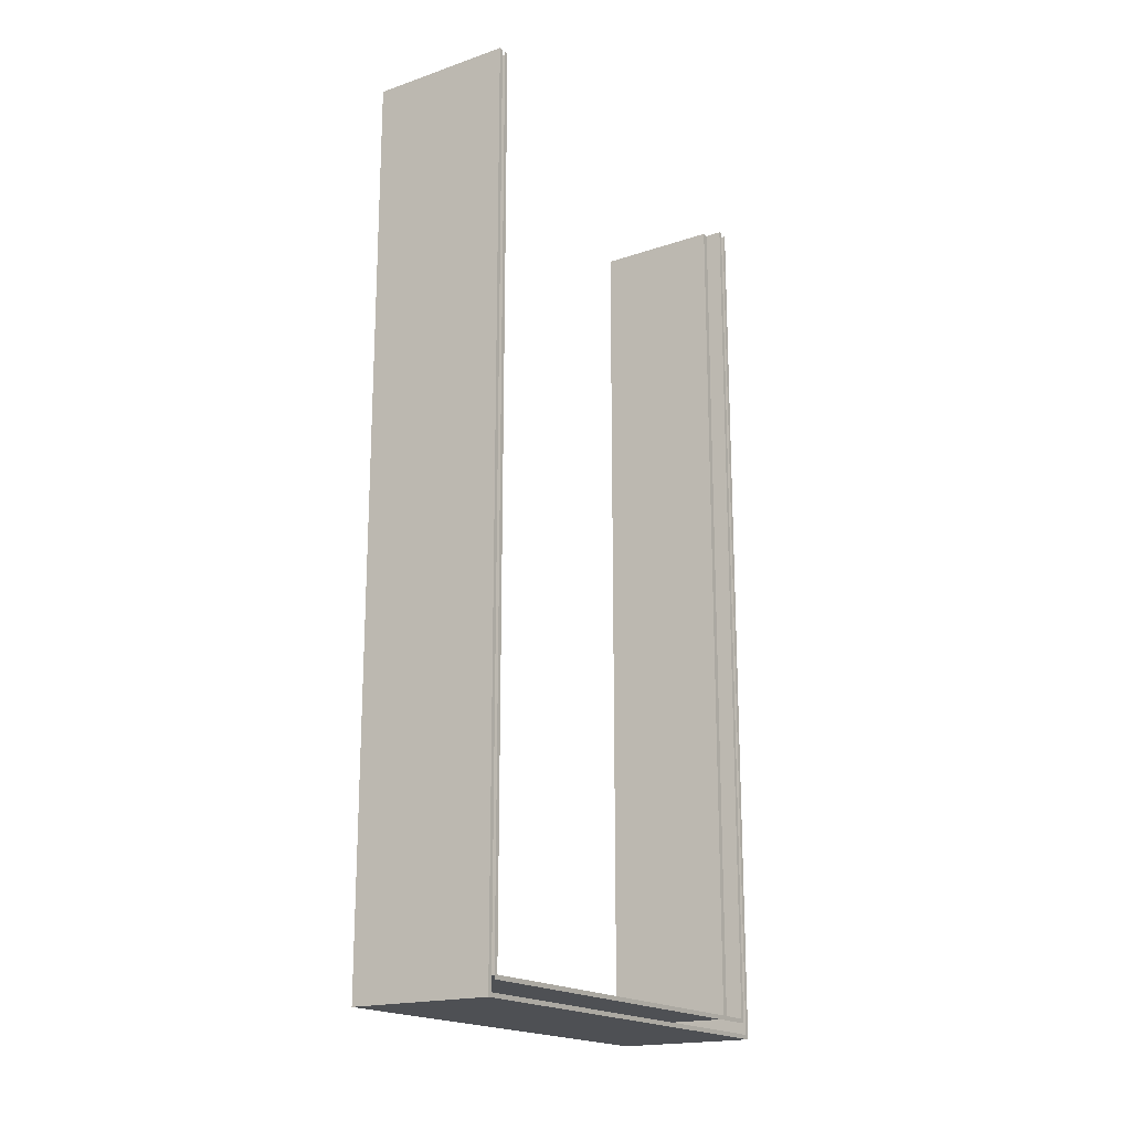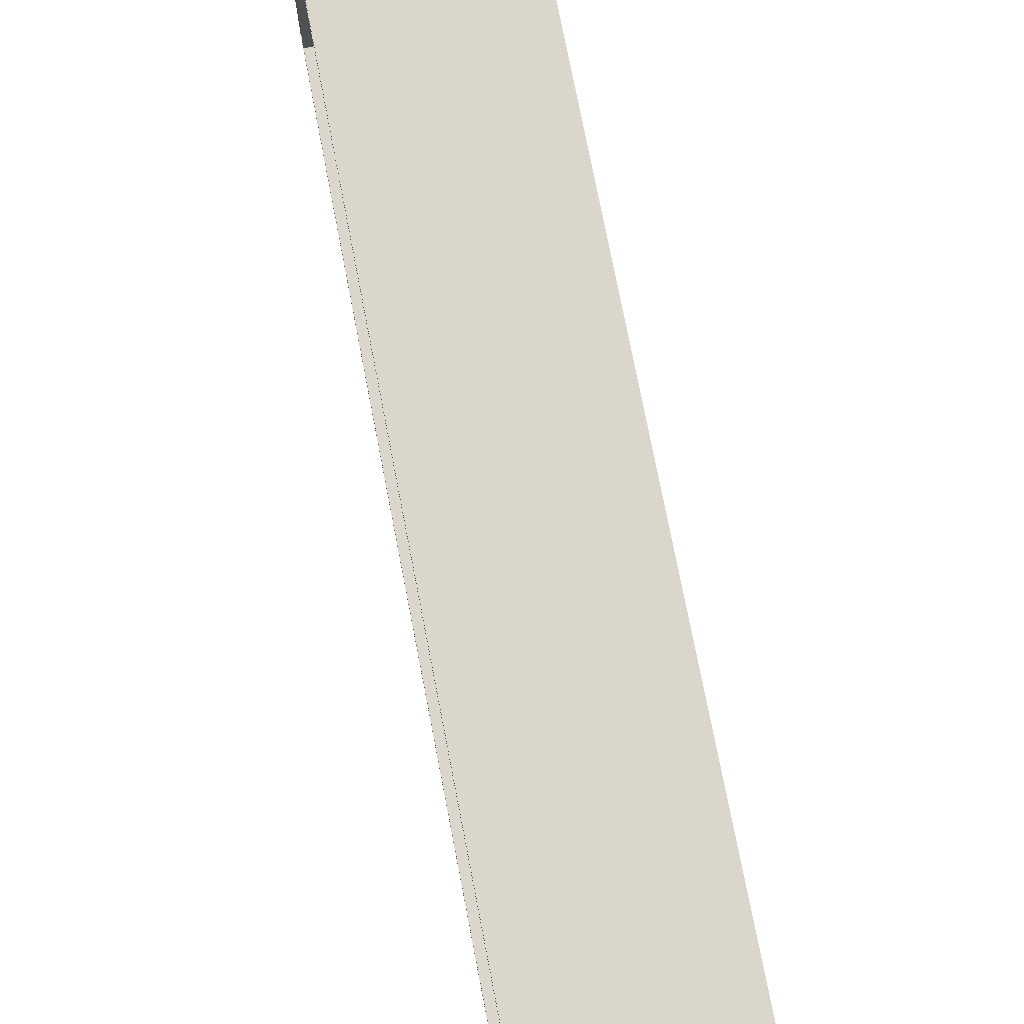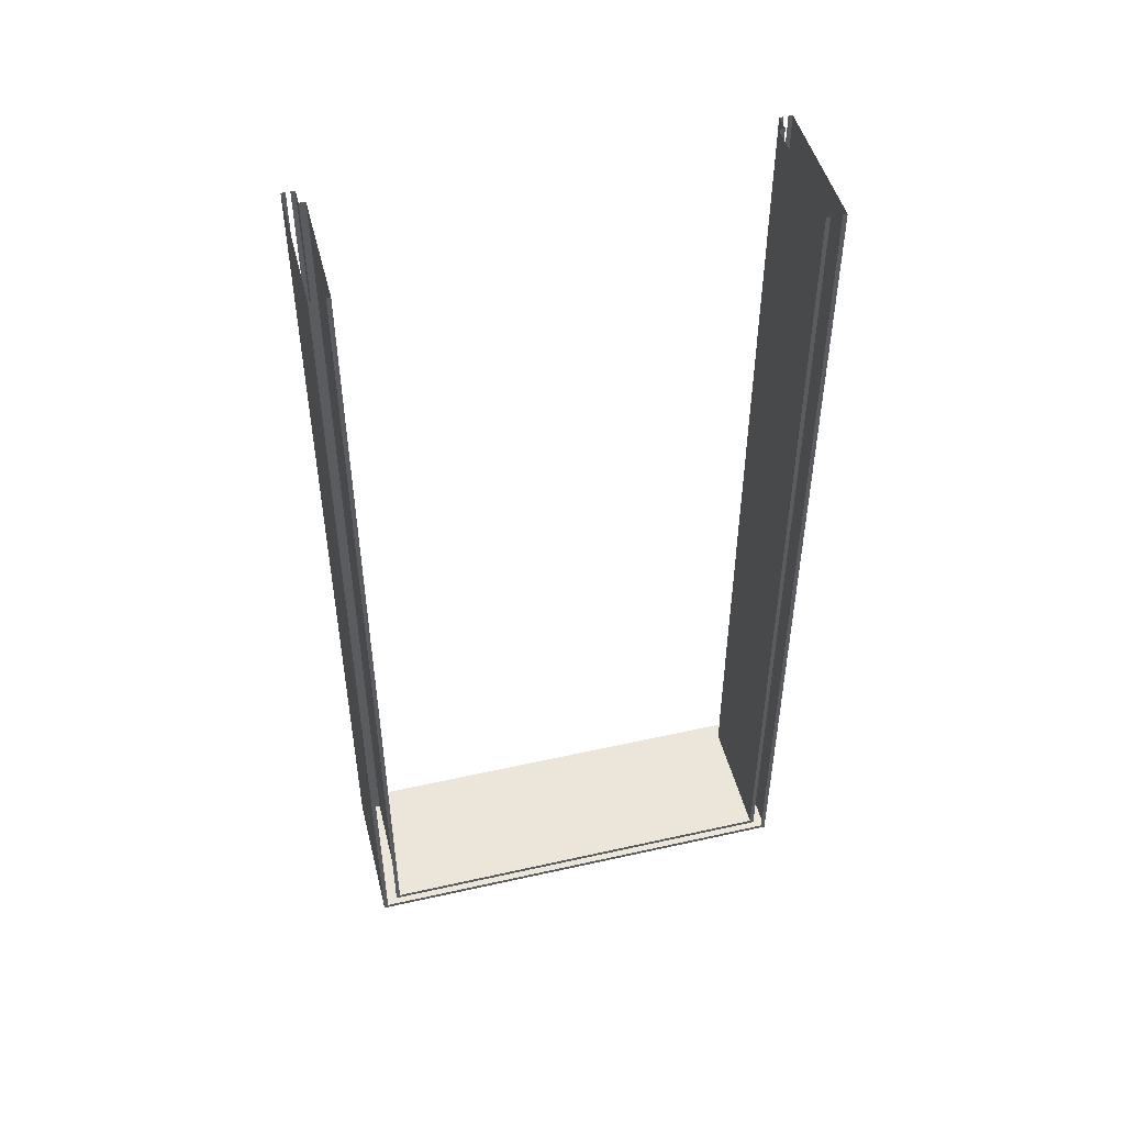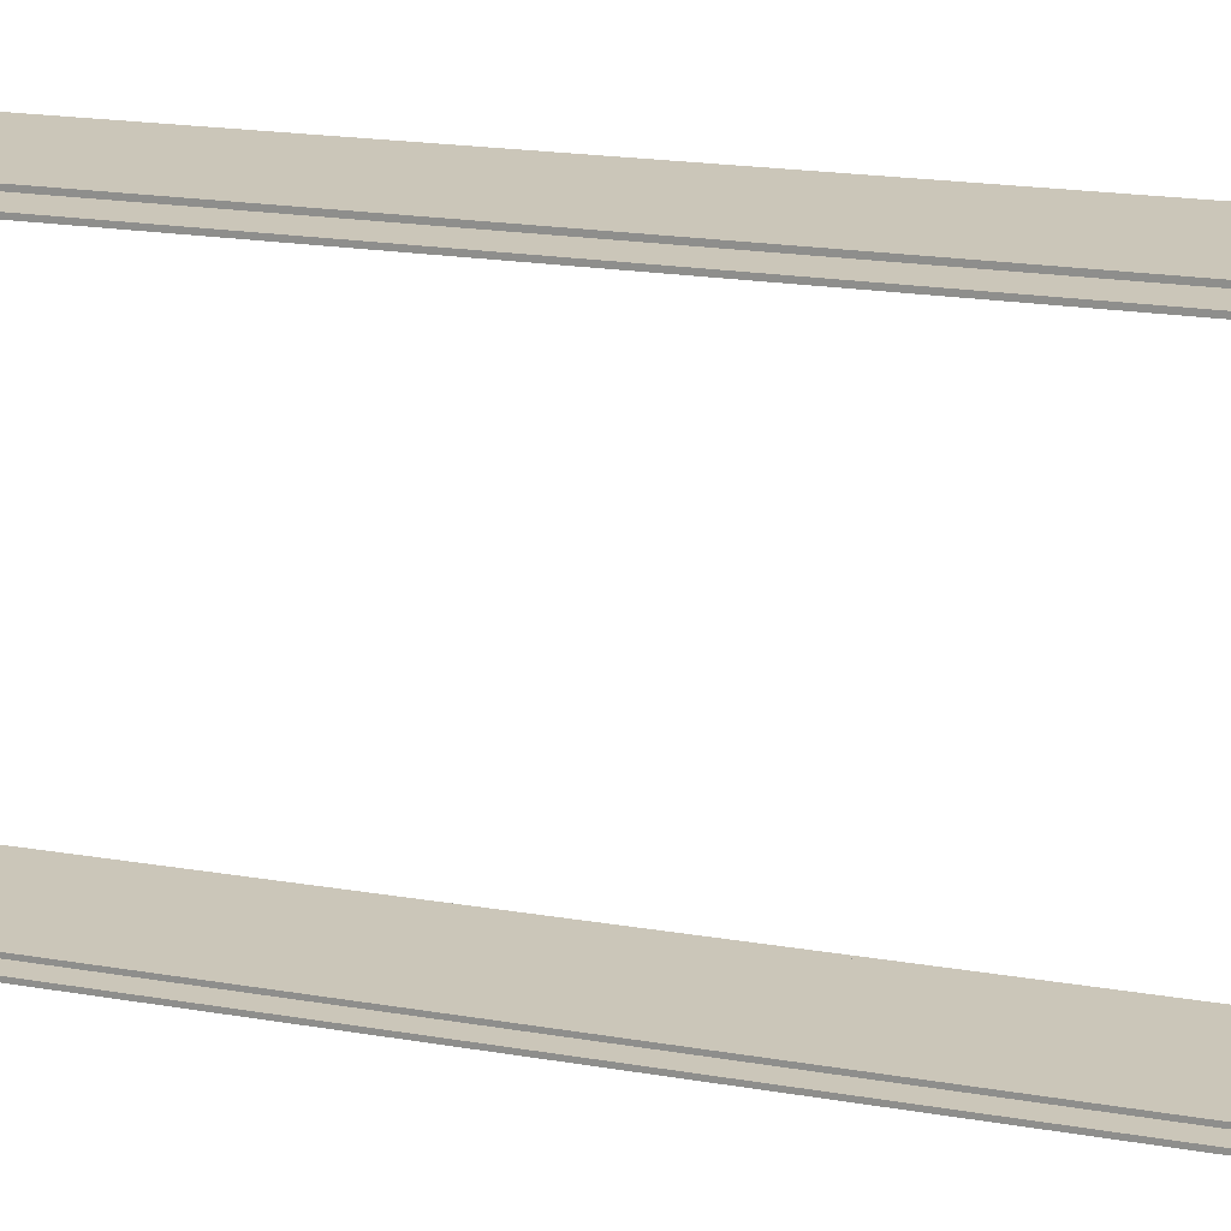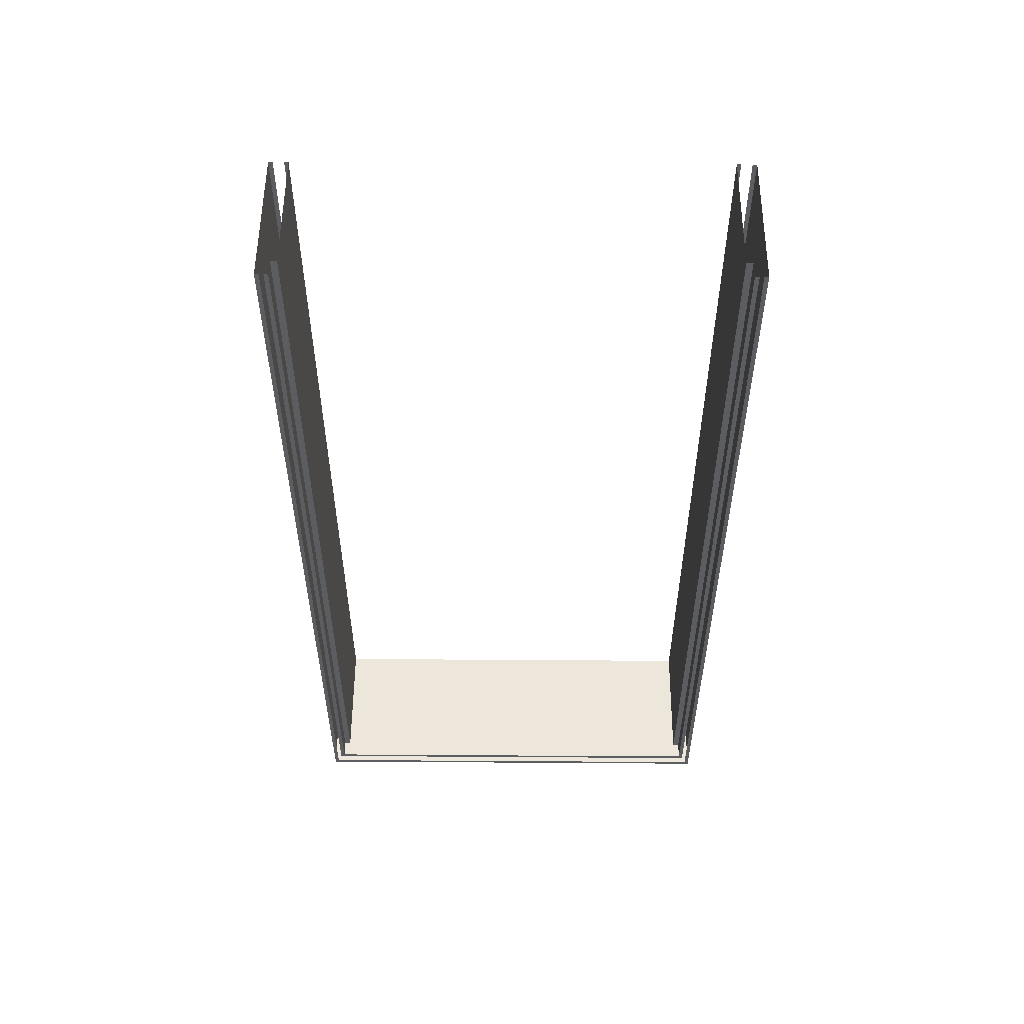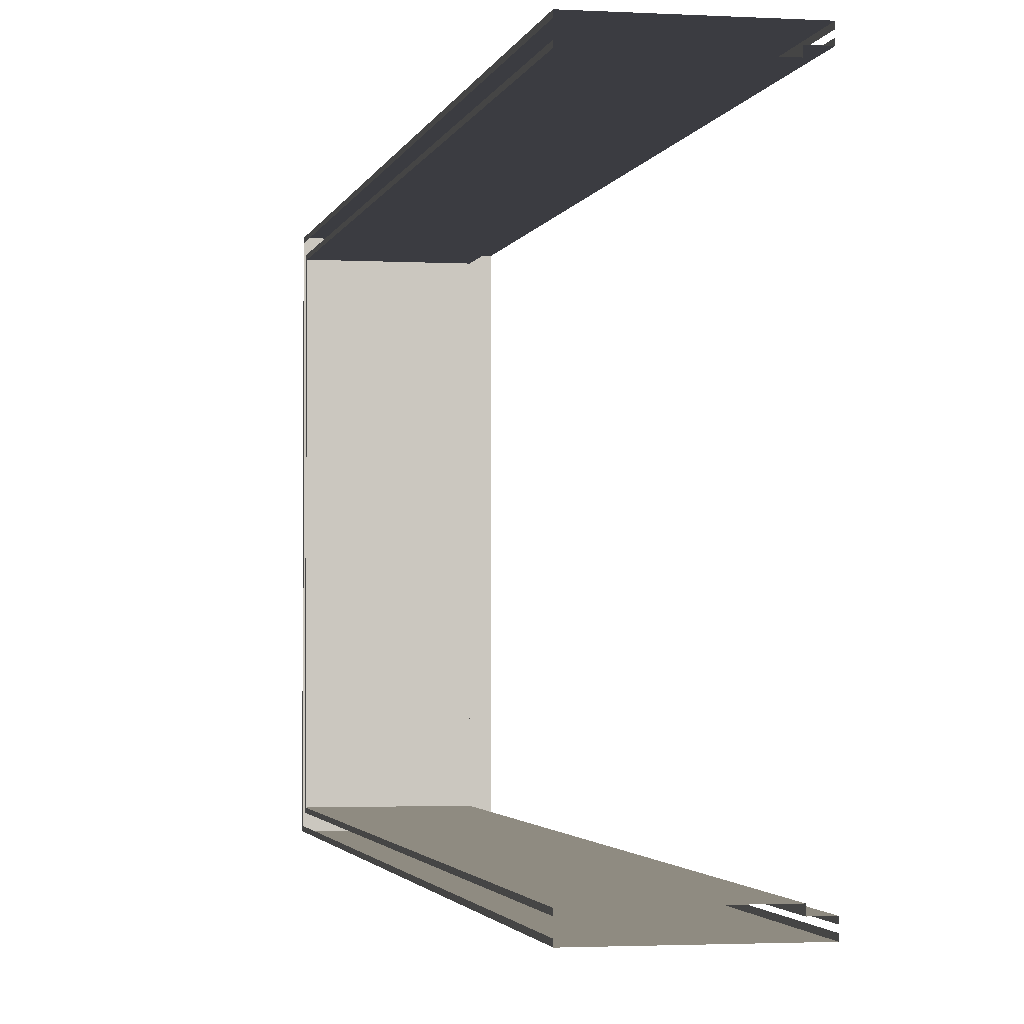
<metadata>
{"format":"obj","ext":"obj","renderer":"f3d","projection":"perspective","resolution":1024,"background":"white","views":[{"elev":-18.7,"azim":-147.1,"up":"+Y"},{"elev":74.1,"azim":169.1,"up":"+Z"},{"elev":48.2,"azim":75.9,"up":"+Y"},{"elev":20.9,"azim":106.7,"up":"+Z"},{"elev":53.9,"azim":-89.6,"up":"+Y"},{"elev":-2.2,"azim":168.5,"up":"+Z"}]}
</metadata>
<code>
v -0.115 1.95 0.5126
v -0.105 1.95 -0.5671
v -0.105 1.95 0.5126
v -0.115 1.95 -0.5671
v -0.115 1.95 -0.5571
v -0.115 1.95 0.5026
v -0.115 1.95 0.4826
v -0.105 1.95 -0.5371
v -0.105 1.95 0.4826
v -0.115 1.95 -0.5471
v -0.115 1.95 -0.5371
v -0.115 1.95 0.4926
v 0.225 1.95 0.5126
v 0.215 1.95 -0.5671
v 0.215 1.95 0.5126
v 0.225 1.95 -0.5671
v 0.225 1.95 -0.5571
v 0.225 1.95 0.5026
v 0.225 1.95 0.4675
v 0.215 1.95 -0.522
v 0.215 1.95 0.4675
v 0.225 1.95 -0.5317
v 0.225 1.95 -0.522
v 0.225 1.95 0.4772
v -0.115 -0.1958 -0.5671
v -0.115 -0.1858 0.5126
v -0.105 -0.1958 0.5126
v -0.105 -0.1858 -0.5671
v -0.105 -0.1958 -0.5671
v -0.105 -0.1858 0.5126
v -0.105 -0.1958 -0.5571
v -0.105 -0.1958 0.5026
v -0.115 -0.1958 0.5026
v -0.115 -0.1758 0.5126
v -0.105 -0.1758 -0.5671
v -0.105 -0.1758 0.5126
v -0.105 -0.1958 -0.5471
v -0.105 -0.1958 0.4926
v -0.115 -0.1958 0.5126
v -0.115 -0.1858 -0.5671
v -0.115 -0.1958 -0.5571
v -0.115 -0.1758 -0.5671
v -0.115 -0.1958 -0.5471
v -0.115 -0.1958 0.4926
v -0.115 -0.1758 -0.5571
v -0.115 -0.1758 0.5026
v -0.115 -0.1499 0.4826
v -0.115 -0.1399 0.4826
v -0.115 -0.1499 0.4726
v -0.105 -0.1499 -0.5371
v -0.105 -0.1499 0.4826
v -0.105 -0.1399 -0.5371
v -0.105 -0.1399 0.4826
v -0.105 -0.1499 -0.5271
v -0.105 -0.1499 0.4726
v -0.115 -0.1599 0.4926
v -0.115 -0.1399 -0.5471
v -0.115 -0.1599 0.4726
v -0.115 -0.1499 -0.5371
v -0.115 -0.1399 -0.5371
v -0.115 -0.1499 -0.5271
v -0.115 -0.1858 -0.5571
v -0.115 -0.1858 0.5026
v -0.115 -0.1858 -0.5471
v -0.115 -0.1858 0.4926
v -0.115 -0.1599 -0.5471
v -0.115 -0.1499 0.4926
v -0.115 -0.1499 -0.5471
v -0.115 -0.1599 -0.5371
v -0.115 -0.1599 0.4826
v -0.115 -0.1399 0.4926
v -0.115 -0.1599 -0.5271
v 0.225 -0.1958 -0.5671
v 0.225 -0.1858 0.5126
v 0.215 -0.1958 0.5126
v 0.215 -0.1858 -0.5671
v 0.215 -0.1958 -0.5671
v 0.215 -0.1858 0.5126
v 0.215 -0.1958 -0.5571
v 0.215 -0.1958 0.5026
v 0.225 -0.1958 0.5026
v 0.225 -0.1758 0.5126
v 0.215 -0.1758 -0.5671
v 0.215 -0.1758 0.5126
v 0.215 -0.1958 -0.5471
v 0.215 -0.1958 0.4926
v 0.225 -0.1958 0.5126
v 0.225 -0.1858 -0.5671
v 0.225 -0.1958 -0.5571
v 0.225 -0.1758 -0.5671
v 0.225 -0.1958 -0.5471
v 0.225 -0.1958 0.4926
v 0.225 -0.1758 -0.5571
v 0.225 -0.1758 0.5026
v 0.225 -0.1499 0.4675
v 0.225 -0.1399 0.4675
v 0.225 -0.1499 0.4578
v 0.215 -0.1499 -0.522
v 0.215 -0.1499 0.4675
v 0.215 -0.1399 -0.522
v 0.215 -0.1399 0.4675
v 0.215 -0.1499 -0.5123
v 0.215 -0.1499 0.4578
v 0.225 -0.1599 0.4772
v 0.225 -0.1399 -0.5317
v 0.225 -0.1599 0.4578
v 0.225 -0.1499 -0.522
v 0.225 -0.1399 -0.522
v 0.225 -0.1499 -0.5123
v 0.225 -0.1858 -0.5571
v 0.225 -0.1858 0.5026
v 0.225 -0.1858 -0.5471
v 0.225 -0.1858 0.4926
v 0.225 -0.1599 -0.5317
v 0.225 -0.1499 0.4772
v 0.225 -0.1499 -0.5317
v 0.225 -0.1599 -0.522
v 0.225 -0.1599 0.4675
v 0.225 -0.1399 0.4772
v 0.225 -0.1599 -0.5123
v -0.075 1.95 -0.522
v -0.075 1.95 0.4675
v -0.075 -0.1499 0.4675
v -0.075 -0.1399 -0.522
v -0.075 -0.1499 0.4578
v -0.075 -0.1499 -0.522
v -0.075 -0.1399 0.4675
v -0.075 -0.1499 -0.5123
v -0.075 1.95 0.4826
v -0.075 1.95 -0.5371
v -0.075 -0.1499 0.4826
v -0.075 -0.1399 -0.5371
v -0.075 -0.1499 0.4726
v -0.075 -0.1499 -0.5371
v -0.075 -0.1399 0.4826
v -0.075 -0.1499 -0.5271
v -0.065 1.95 -0.522
v -0.065 -0.1499 0.4675
v -0.065 -0.1399 -0.522
v -0.065 -0.1499 0.4578
v -0.065 -0.1499 -0.522
v -0.065 -0.1399 0.4675
v -0.065 -0.1499 -0.5123
v -0.065 1.95 0.4675
f 57 60 11
f 11 10 57
f 20 100 108
f 108 23 20
f 22 23 108
f 108 105 22
f 27 39 33
f 33 32 27
f 25 40 28
f 28 29 25
f 32 80 75
f 75 27 32
f 29 28 76
f 76 77 29
f 39 27 30
f 30 26 39
f 26 30 36
f 36 34 26
f 29 31 41
f 41 25 29
f 38 32 33
f 33 44 38
f 40 42 35
f 35 28 40
f 84 15 3
f 3 36 84
f 36 3 1
f 1 34 36
f 31 37 43
f 43 41 31
f 37 38 44
f 44 43 37
f 39 26 63
f 63 33 39
f 25 41 62
f 62 40 25
f 40 62 45
f 45 42 40
f 44 33 63
f 63 65 44
f 26 34 46
f 46 63 26
f 45 5 4
f 4 42 45
f 41 43 64
f 64 62 41
f 43 44 65
f 65 64 43
f 60 59 50
f 50 52 60
f 49 47 51
f 51 55 49
f 60 52 8
f 8 11 60
f 47 48 53
f 53 51 47
f 59 61 54
f 54 50 59
f 61 49 55
f 55 54 61
f 51 131 133
f 133 55 51
f 53 135 131
f 131 51 53
f 56 67 47
f 47 70 56
f 66 69 59
f 59 68 66
f 68 59 60
f 60 57 68
f 58 70 47
f 47 49 58
f 67 71 48
f 48 47 67
f 69 72 61
f 61 59 69
f 72 58 49
f 49 61 72
f 2 35 42
f 42 4 2
f 1 6 46
f 46 34 1
f 9 53 48
f 48 7 9
f 7 48 71
f 71 12 7
f 75 78 30
f 30 27 75
f 77 79 31
f 31 29 77
f 86 80 32
f 32 38 86
f 79 85 37
f 37 31 79
f 85 86 38
f 38 37 85
f 132 130 8
f 8 52 132
f 75 80 81
f 81 87 75
f 73 77 76
f 76 88 73
f 76 28 35
f 35 83 76
f 87 74 78
f 78 75 87
f 74 82 84
f 84 78 74
f 77 73 89
f 89 79 77
f 86 92 81
f 81 80 86
f 88 76 83
f 83 90 88
f 13 15 84
f 84 82 13
f 79 89 91
f 91 85 79
f 85 91 92
f 92 86 85
f 87 81 111
f 111 74 87
f 73 88 110
f 110 89 73
f 88 90 93
f 93 110 88
f 92 113 111
f 111 81 92
f 74 111 94
f 94 82 74
f 16 17 93
f 93 90 16
f 89 110 112
f 112 91 89
f 91 112 113
f 113 92 91
f 108 100 98
f 98 107 108
f 97 103 99
f 99 95 97
f 95 99 101
f 101 96 95
f 107 98 102
f 102 109 107
f 109 102 103
f 103 97 109
f 139 141 98
f 98 100 139
f 142 144 21
f 21 101 142
f 141 143 102
f 102 98 141
f 143 140 103
f 103 102 143
f 104 118 95
f 95 115 104
f 114 116 107
f 107 117 114
f 116 105 108
f 108 107 116
f 106 97 95
f 95 118 106
f 115 95 96
f 96 119 115
f 117 107 109
f 109 120 117
f 120 109 97
f 97 106 120
f 90 83 14
f 14 16 90
f 82 94 18
f 18 13 82
f 96 101 21
f 21 19 96
f 119 96 19
f 19 24 119
f 30 78 84
f 84 36 30
f 14 83 35
f 35 2 14
f 138 140 125
f 125 123 138
f 142 138 123
f 123 127 142
f 139 137 121
f 121 124 139
f 132 134 126
f 126 124 132
f 135 129 122
f 122 127 135
f 134 136 128
f 128 126 134
f 136 133 125
f 125 128 136
f 123 125 133
f 133 131 123
f 127 123 131
f 131 135 127
f 124 121 130
f 130 132 124
f 52 50 134
f 134 132 52
f 53 9 129
f 129 135 53
f 50 54 136
f 136 134 50
f 54 55 133
f 133 136 54
f 124 126 141
f 141 139 124
f 127 122 144
f 144 142 127
f 126 128 143
f 143 141 126
f 128 125 140
f 140 143 128
f 99 103 140
f 140 138 99
f 101 99 138
f 138 142 101
f 100 20 137
f 137 139 100

</code>
